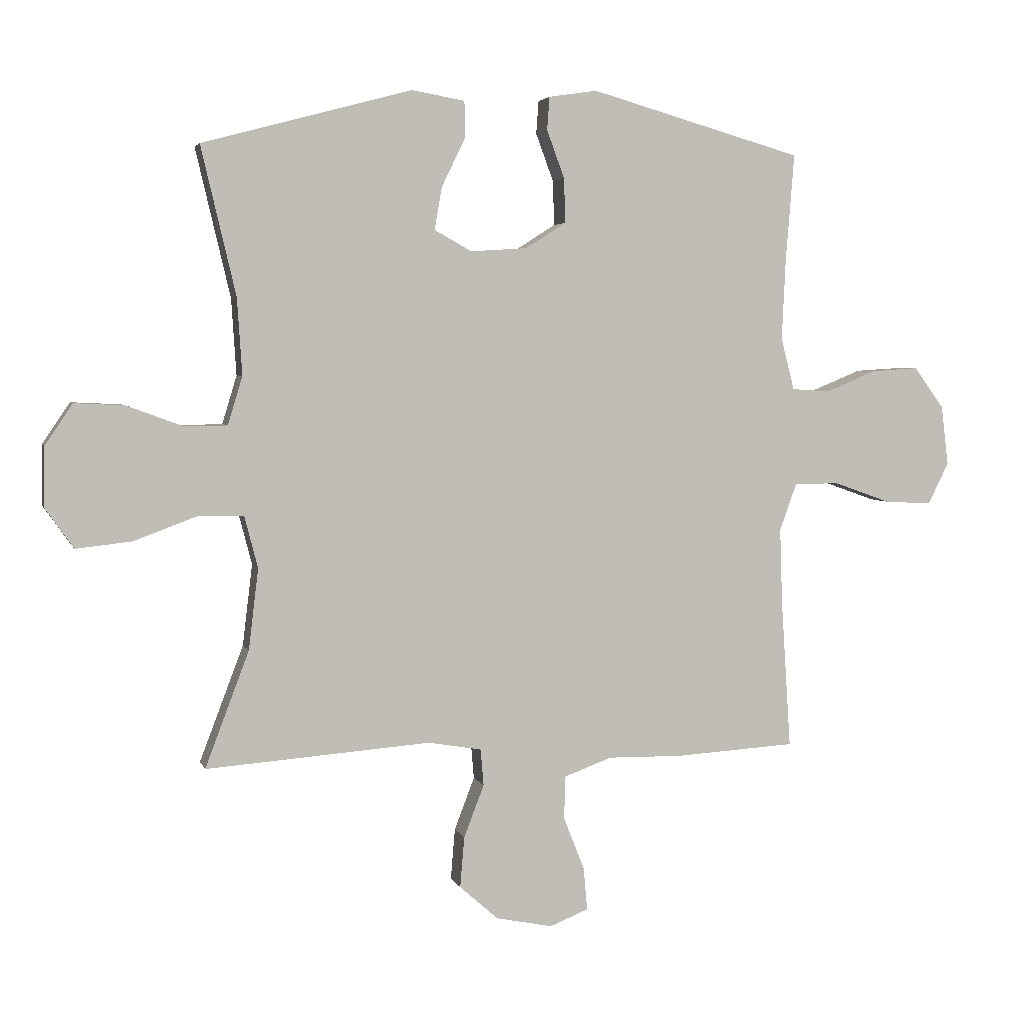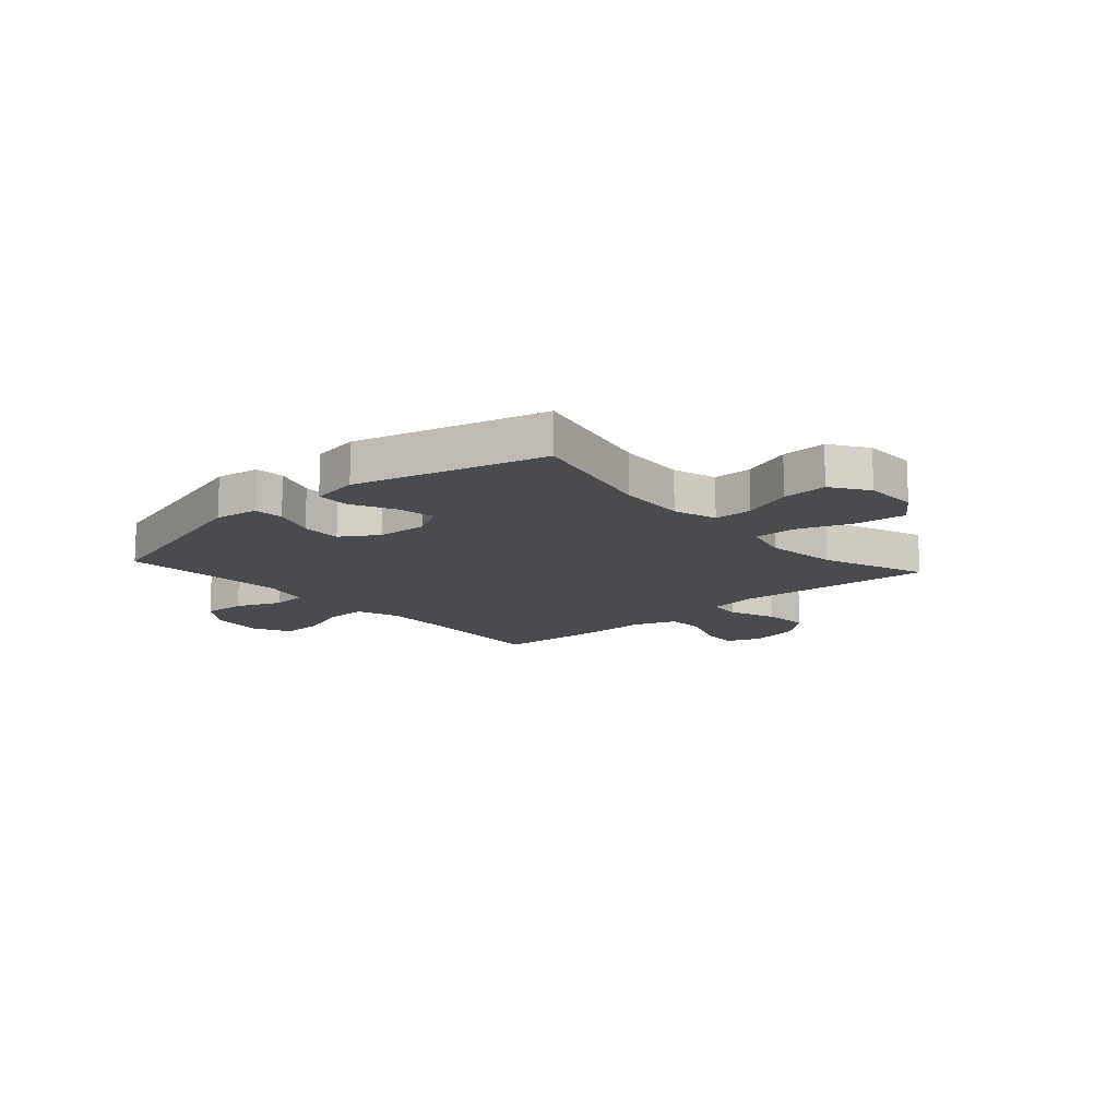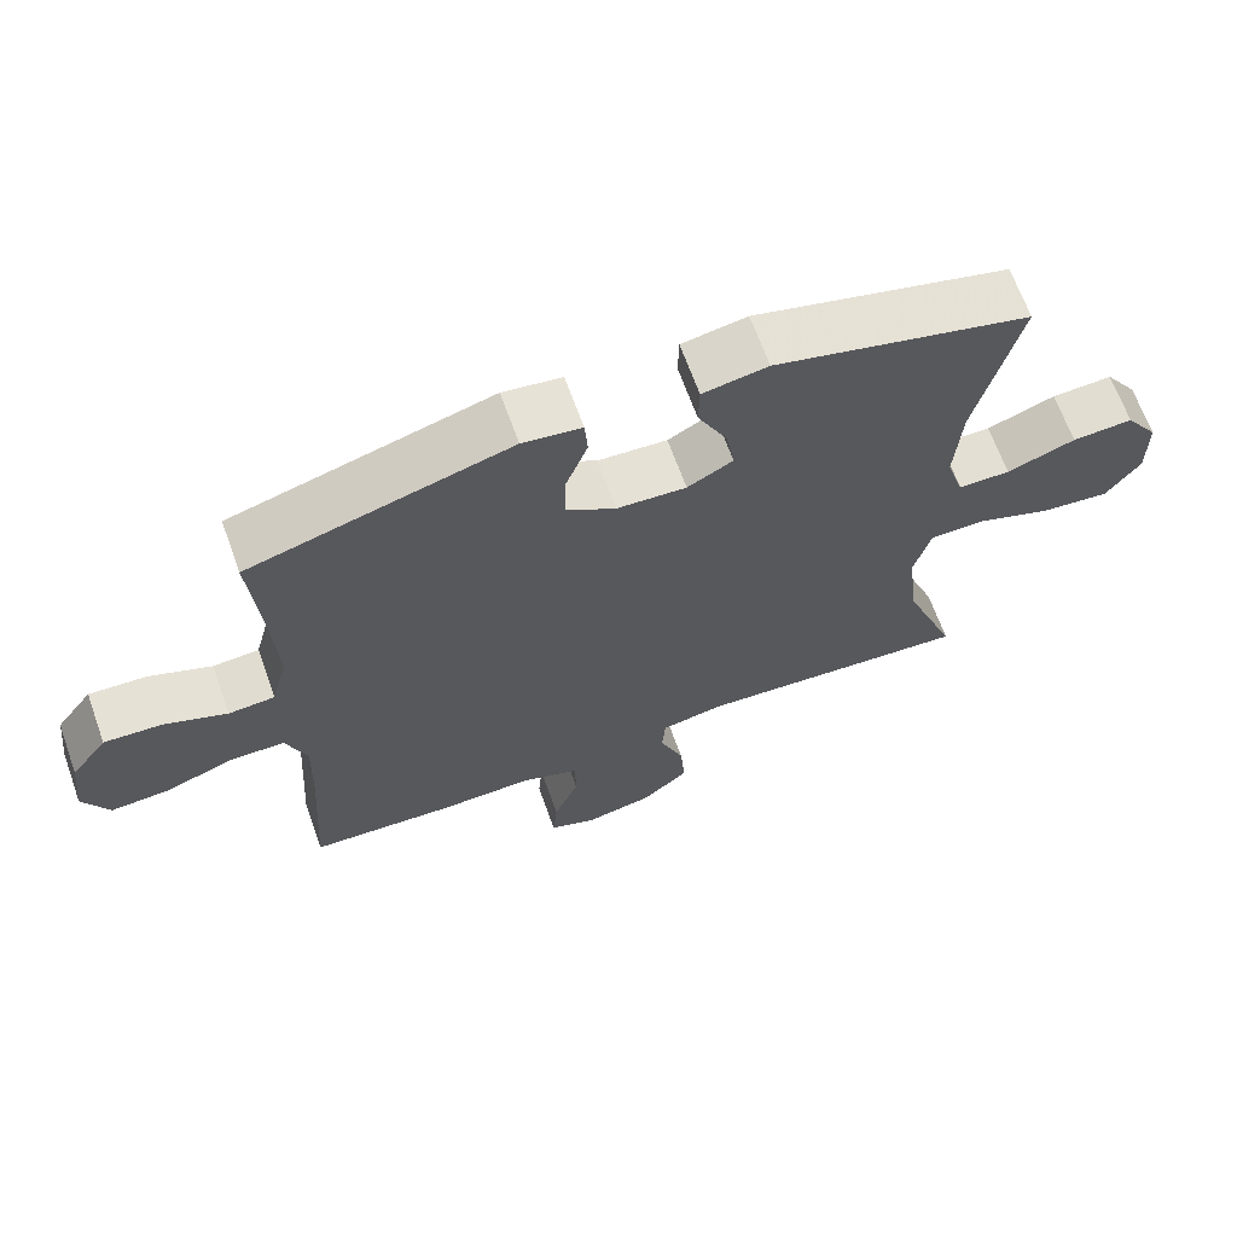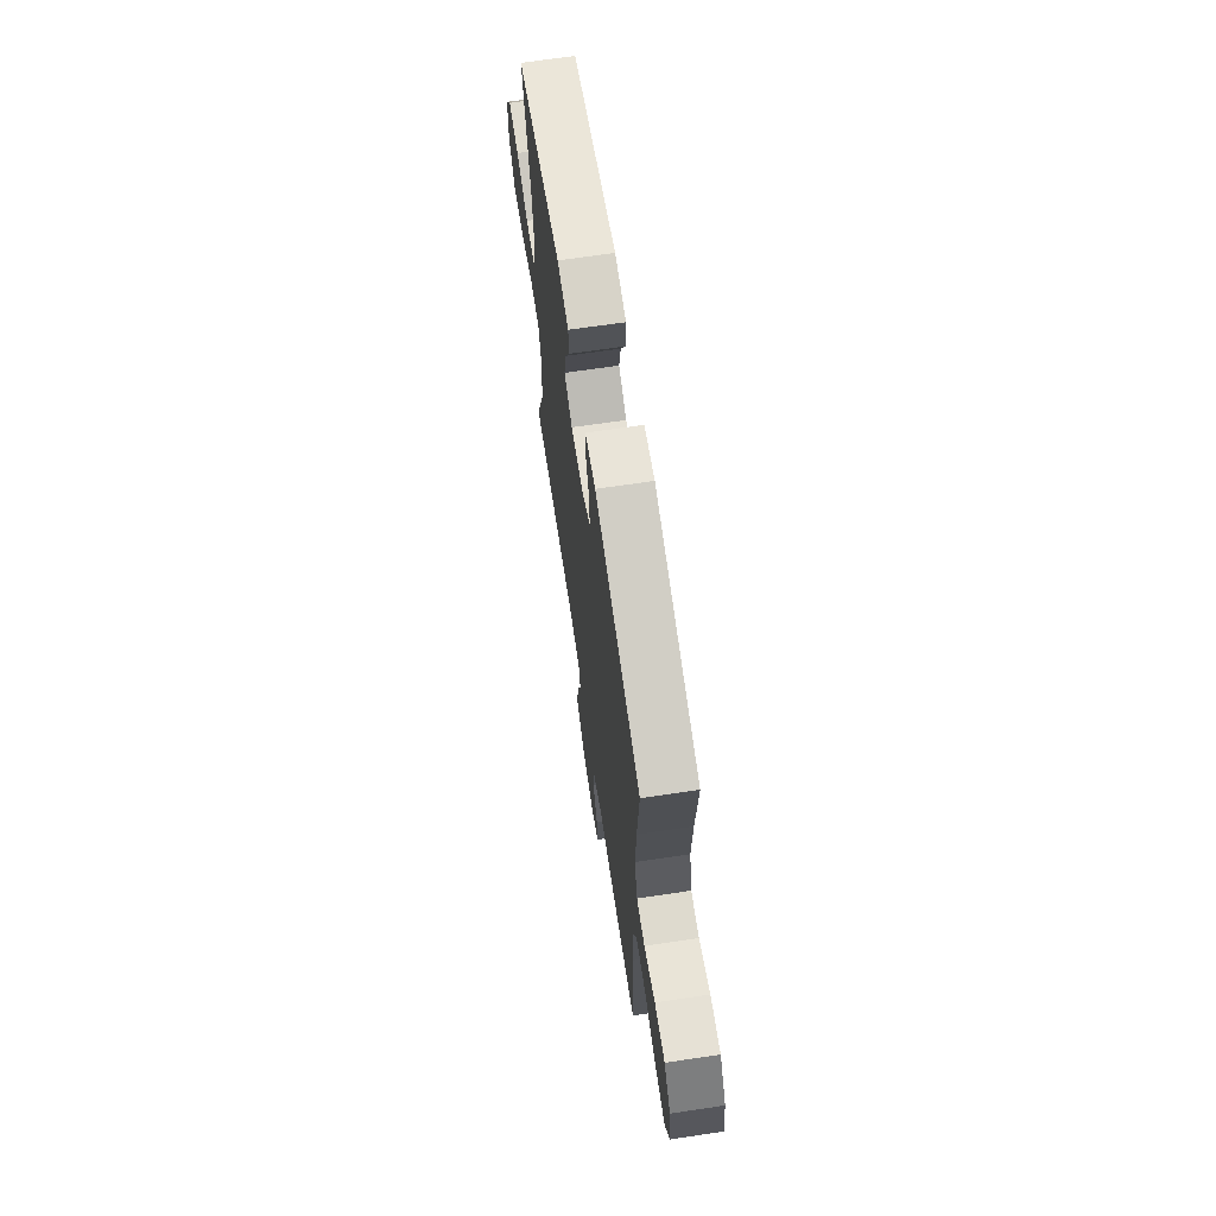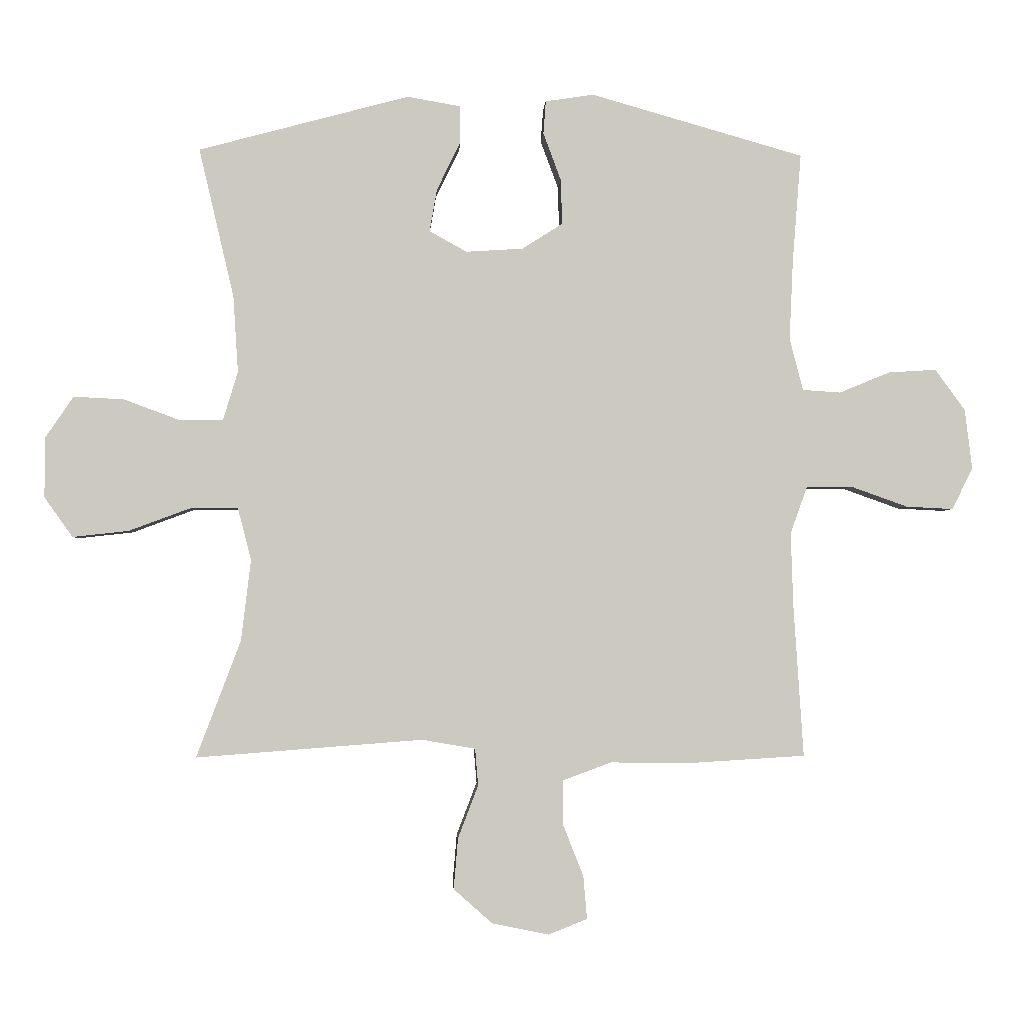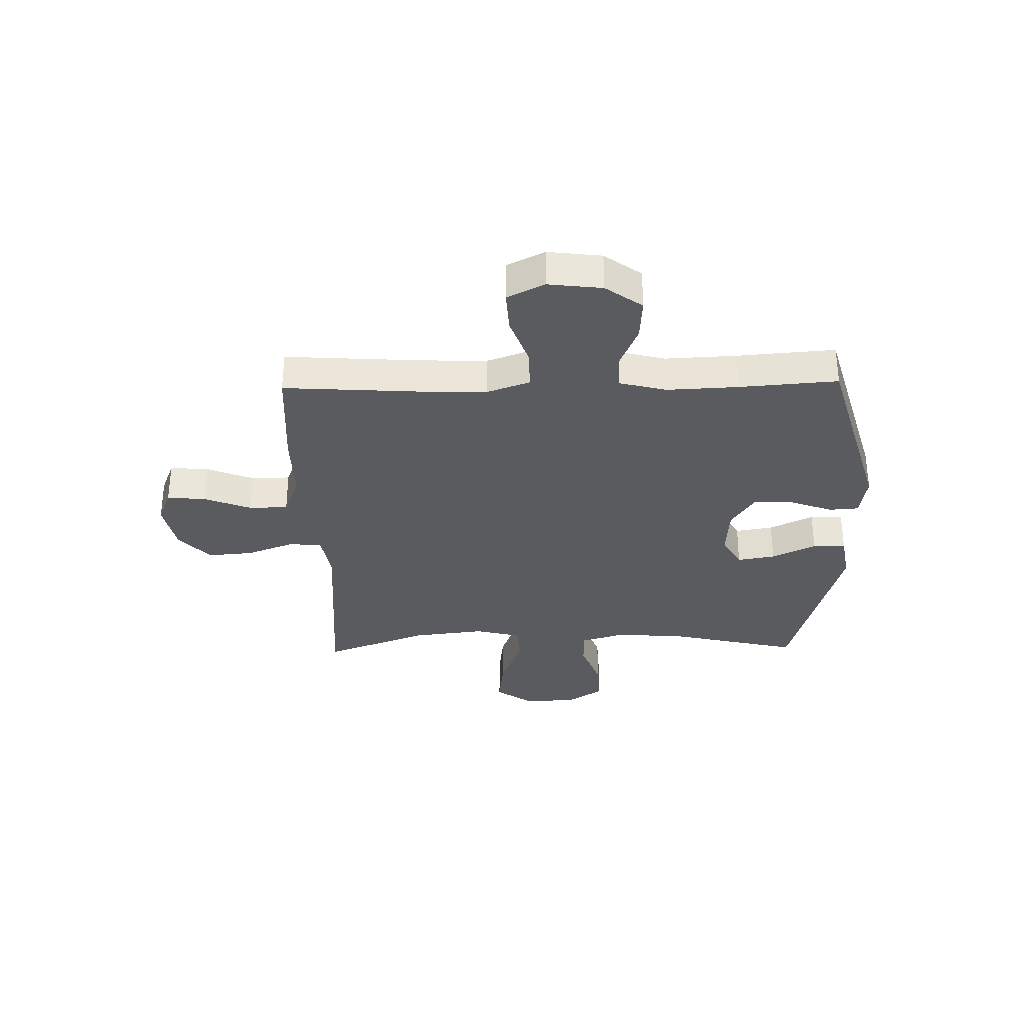
<metadata>
{"format":"obj","ext":"obj","renderer":"f3d","projection":"perspective","resolution":1024,"background":"white","views":[{"elev":3.9,"azim":165.8,"up":"+Z"},{"elev":-13.7,"azim":41.6,"up":"+Y"},{"elev":66.9,"azim":-19.8,"up":"+Z"},{"elev":67.6,"azim":-98.5,"up":"+Z"},{"elev":-2.5,"azim":177.0,"up":"+Z"},{"elev":-32.3,"azim":-88.8,"up":"+Y"}]}
</metadata>
<code>
v -0.5 0.07 -0.5
v -0.484 0.07 -0.254
v -0.48 0.07 -0.132
v -0.508 0.07 -0.054
v -0.582 0.07 -0.054
v -0.675 0.07 -0.087
v -0.752 0.07 -0.091
v -0.786 0.07 -0.023
v -0.774 0.07 0.075
v -0.725 0.07 0.142
v -0.647 0.07 0.137
v -0.564 0.07 0.103
v -0.502 0.07 0.107
v -0.48 0.07 0.192
v -0.486 0.07 0.322
v -0.5 0.07 0.5
v -0.152 0.07 0.599
v -0.073 0.07 0.587
v -0.069 0.07 0.533
v -0.098 0.07 0.455
v -0.1 0.07 0.382
v -0.034 0.07 0.34
v 0.059 0.07 0.334
v 0.12 0.07 0.368
v 0.108 0.07 0.437
v 0.069 0.07 0.517
v 0.07 0.07 0.577
v 0.157 0.07 0.592
v 0.5 0.07 0.5
v 0.443 0.07 0.257
v 0.435 0.07 0.132
v 0.459 0.07 0.053
v 0.529 0.07 0.052
v 0.621 0.07 0.086
v 0.703 0.07 0.09
v 0.748 0.07 0.023
v 0.749 0.07 -0.075
v 0.703 0.07 -0.14
v 0.612 0.07 -0.13
v 0.51 0.07 -0.092
v 0.434 0.07 -0.092
v 0.412 0.07 -0.177
v 0.428 0.07 -0.31
v 0.5 0.07 -0.5
v 0.131 0.07 -0.472
v 0.044 0.07 -0.487
v 0.039 0.07 -0.547
v 0.072 0.07 -0.633
v 0.079 0.07 -0.716
v 0.016 0.07 -0.772
v -0.077 0.07 -0.791
v -0.14 0.07 -0.766
v -0.134 0.07 -0.696
v -0.1 0.07 -0.61
v -0.101 0.07 -0.539
v -0.18 0.07 -0.51
v -0.303 0.07 -0.512
v -0.5 0 -0.5
v -0.484 0 -0.254
v -0.48 0 -0.132
v -0.508 0 -0.054
v -0.582 0 -0.054
v -0.675 0 -0.087
v -0.752 0 -0.091
v -0.786 0 -0.023
v -0.774 0 0.075
v -0.725 0 0.142
v -0.647 0 0.137
v -0.564 0 0.103
v -0.502 0 0.107
v -0.48 0 0.192
v -0.486 0 0.322
v -0.5 0 0.5
v -0.152 0 0.599
v -0.073 0 0.587
v -0.069 0 0.533
v -0.098 0 0.455
v -0.1 0 0.382
v -0.034 0 0.34
v 0.059 0 0.334
v 0.12 0 0.368
v 0.108 0 0.437
v 0.069 0 0.517
v 0.07 0 0.577
v 0.157 0 0.592
v 0.5 0 0.5
v 0.443 0 0.257
v 0.435 0 0.132
v 0.459 0 0.053
v 0.529 0 0.052
v 0.621 0 0.086
v 0.703 0 0.09
v 0.748 0 0.023
v 0.749 0 -0.075
v 0.703 0 -0.14
v 0.612 0 -0.13
v 0.51 0 -0.092
v 0.434 0 -0.092
v 0.412 0 -0.177
v 0.428 0 -0.31
v 0.5 0 -0.5
v 0.131 0 -0.472
v 0.044 0 -0.487
v 0.039 0 -0.547
v 0.072 0 -0.633
v 0.079 0 -0.716
v 0.016 0 -0.772
v -0.077 0 -0.791
v -0.14 0 -0.766
v -0.134 0 -0.696
v -0.1 0 -0.61
v -0.101 0 -0.539
v -0.18 0 -0.51
v -0.303 0 -0.512
f 56 57 1 2
f 55 56 2 3
f 51 52 53 54
f 51 54 55
f 50 51 55
f 47 48 49 50
f 46 47 50 55
f 43 44 45
f 42 43 45 46
f 41 42 46 55
f 37 38 39 40
f 37 40 41
f 36 37 41
f 33 34 35 36
f 32 33 36 41
f 31 32 41 55
f 27 28 29 30
f 25 26 27 30
f 24 25 30 31
f 23 24 31 55
f 17 18 19 20
f 15 16 17 20
f 14 15 20 21
f 13 14 21 22
f 9 10 11 12
f 9 12 13
f 8 9 13
f 5 6 7 8
f 4 5 8 13
f 13 22 23 55
f 3 4 13 55
f 59 58 114 113
f 60 59 113 112
f 111 110 109 108
f 112 111 108
f 112 108 107
f 107 106 105 104
f 112 107 104 103
f 102 101 100
f 103 102 100 99
f 112 103 99 98
f 97 96 95 94
f 98 97 94
f 98 94 93
f 93 92 91 90
f 98 93 90 89
f 112 98 89 88
f 87 86 85 84
f 87 84 83 82
f 88 87 82 81
f 112 88 81 80
f 77 76 75 74
f 77 74 73 72
f 78 77 72 71
f 79 78 71 70
f 69 68 67 66
f 70 69 66
f 70 66 65
f 65 64 63 62
f 70 65 62 61
f 112 80 79 70
f 112 70 61 60
f 1 58 59 2
f 2 59 60 3
f 3 60 61 4
f 4 61 62 5
f 5 62 63 6
f 6 63 64 7
f 7 64 65 8
f 8 65 66 9
f 9 66 67 10
f 10 67 68 11
f 11 68 69 12
f 12 69 70 13
f 13 70 71 14
f 14 71 72 15
f 15 72 73 16
f 16 73 74 17
f 17 74 75 18
f 18 75 76 19
f 19 76 77 20
f 20 77 78 21
f 21 78 79 22
f 22 79 80 23
f 23 80 81 24
f 24 81 82 25
f 25 82 83 26
f 26 83 84 27
f 27 84 85 28
f 28 85 86 29
f 29 86 87 30
f 30 87 88 31
f 31 88 89 32
f 32 89 90 33
f 33 90 91 34
f 34 91 92 35
f 35 92 93 36
f 36 93 94 37
f 37 94 95 38
f 38 95 96 39
f 39 96 97 40
f 40 97 98 41
f 41 98 99 42
f 42 99 100 43
f 43 100 101 44
f 44 101 102 45
f 45 102 103 46
f 46 103 104 47
f 47 104 105 48
f 48 105 106 49
f 49 106 107 50
f 50 107 108 51
f 51 108 109 52
f 52 109 110 53
f 53 110 111 54
f 54 111 112 55
f 55 112 113 56
f 56 113 114 57
f 57 114 58 1

</code>
